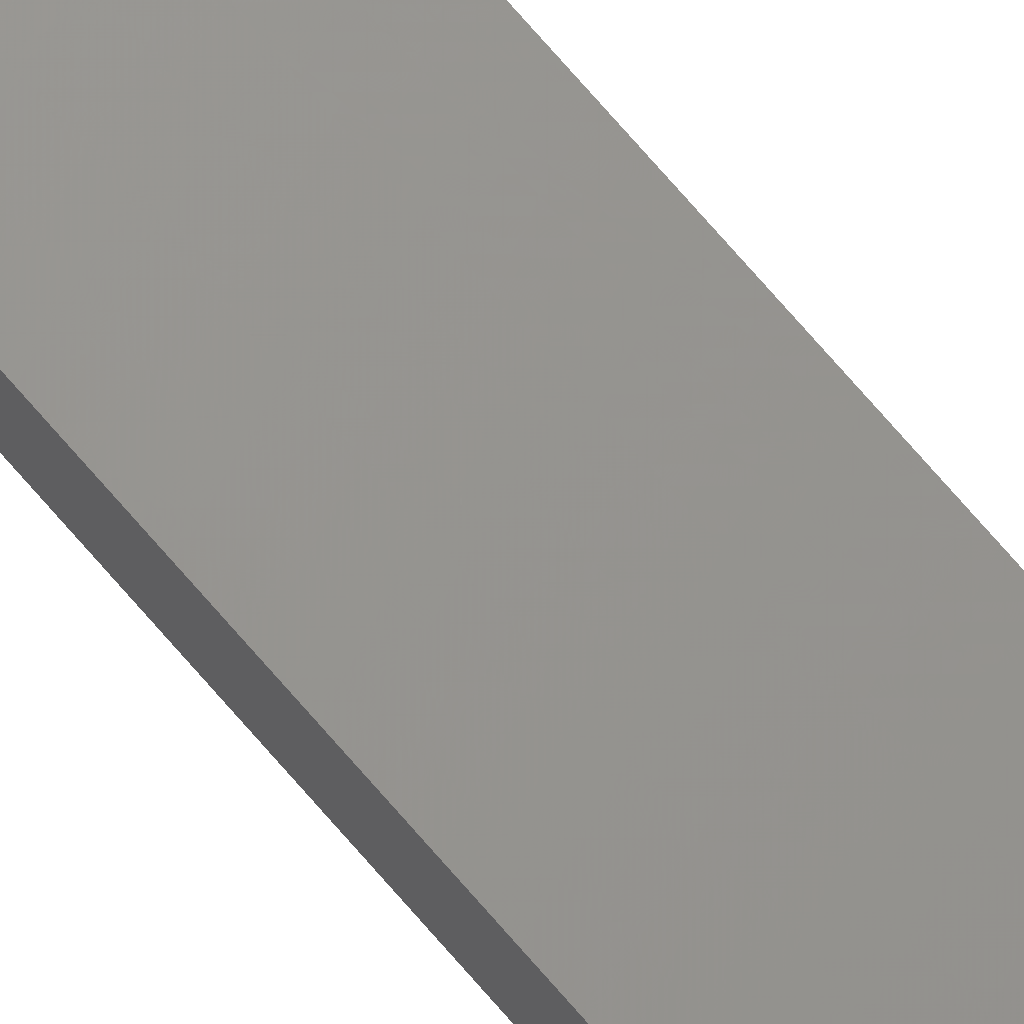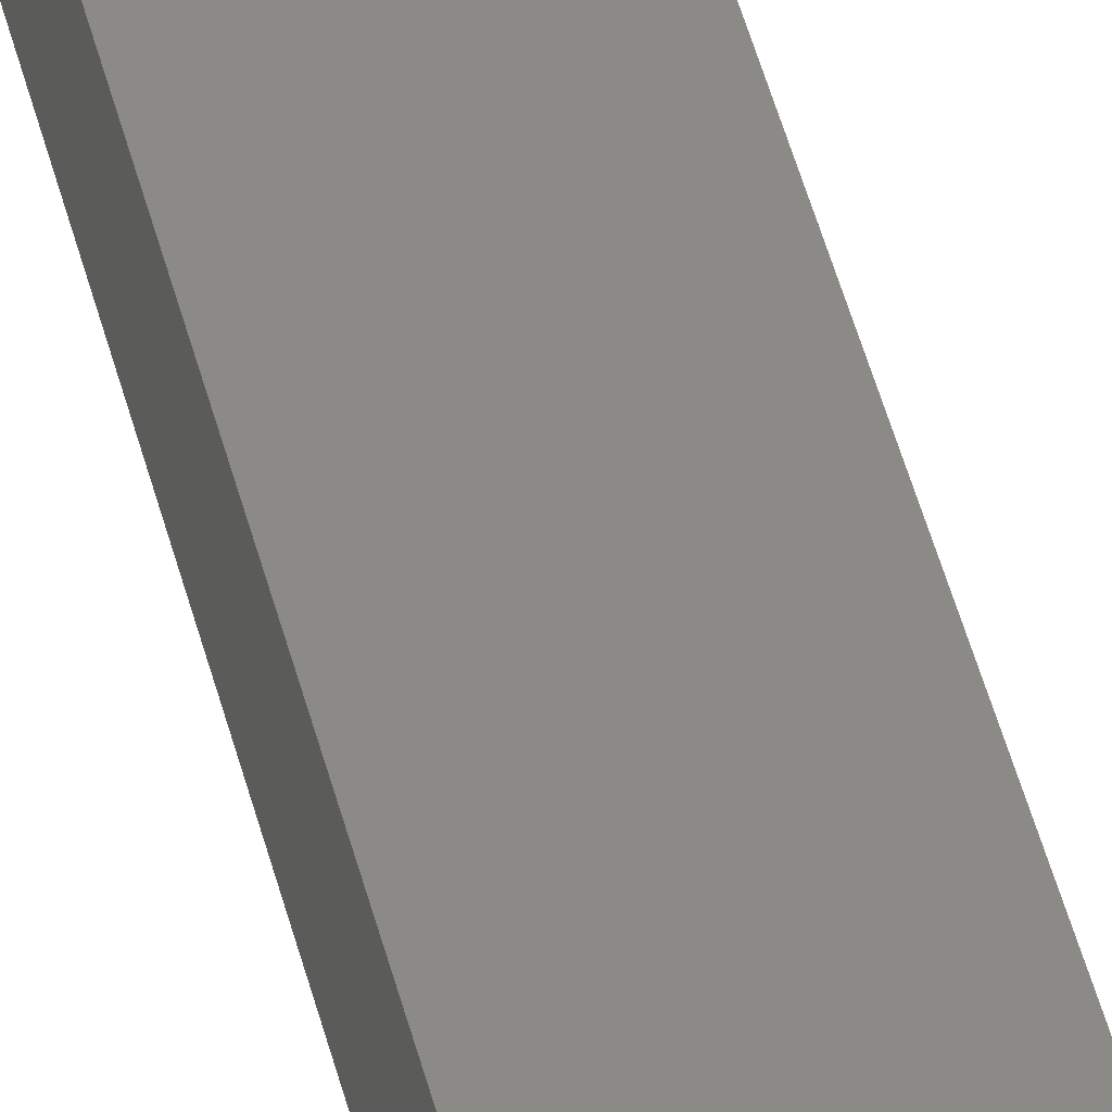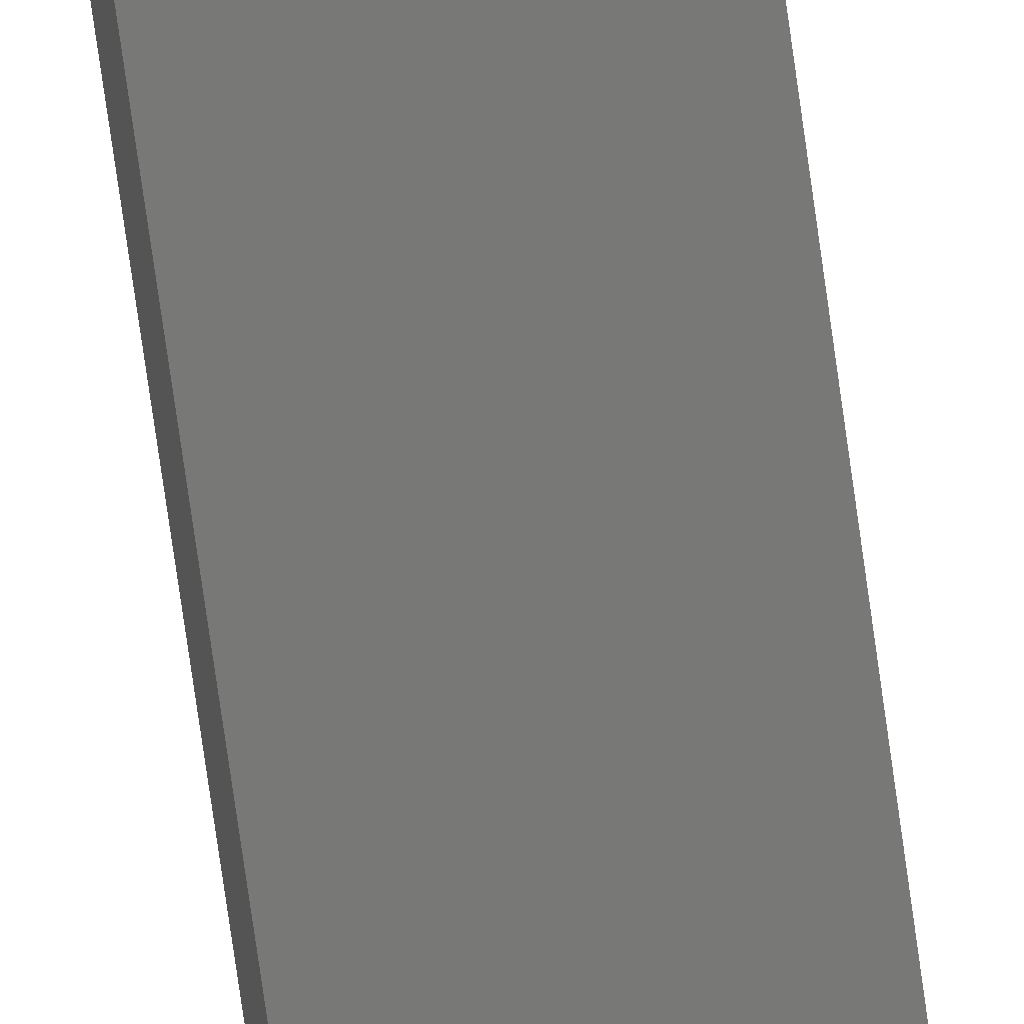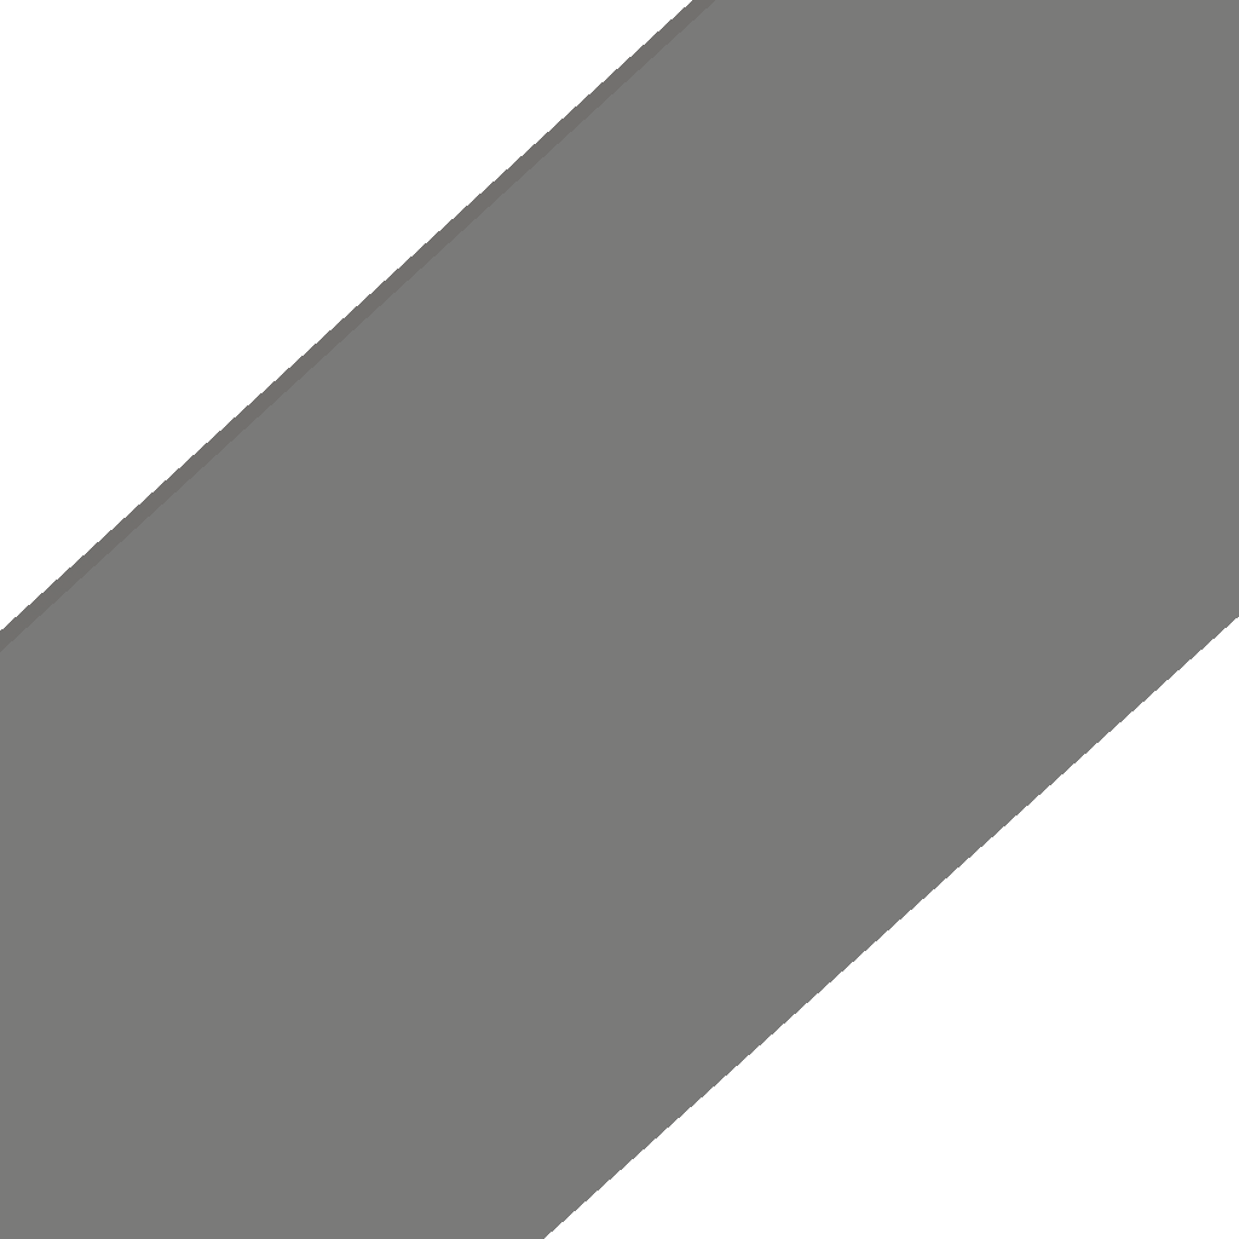
<metadata>
{"format":"stl","ext":"stl","renderer":"f3d","projection":"perspective","resolution":1024,"background":"white","views":[{"elev":77.6,"azim":-41.4,"up":"+Y"},{"elev":32.9,"azim":-10.4,"up":"+Y"},{"elev":-68.9,"azim":-172.3,"up":"+Y"},{"elev":-66.4,"azim":-45.4,"up":"+Y"}]}
</metadata>
<code>
# stl→obj: 16 verts, 28 faces
v -18.96 -2.419 356.5
v -18.96 -2.419 360.1
v -19.02 -2.405 360.1
v -19.02 -2.405 356.5
v -19.09 -2.391 360.1
v -19.09 -2.391 356.5
v -19.15 -2.377 360.1
v -19.15 -2.377 356.5
v -19.14 -2.328 360.1
v -19.14 -2.328 356.5
v -18.95 -2.37 360.1
v -19.01 -2.356 356.5
v -19.01 -2.356 360.1
v -19.08 -2.342 360.1
v -18.95 -2.37 356.5
v -19.08 -2.342 356.5
f 1 2 3
f 4 3 5
f 4 1 3
f 6 5 7
f 6 4 5
f 8 6 7
f 8 7 9
f 10 8 9
f 11 12 13
f 13 12 14
f 15 12 11
f 14 16 9
f 12 16 14
f 16 10 9
f 1 15 11
f 1 11 2
f 16 6 10
f 10 6 8
f 12 4 16
f 16 4 6
f 15 1 12
f 12 1 4
f 5 14 9
f 5 9 7
f 3 13 14
f 3 14 5
f 2 11 13
f 2 13 3

</code>
